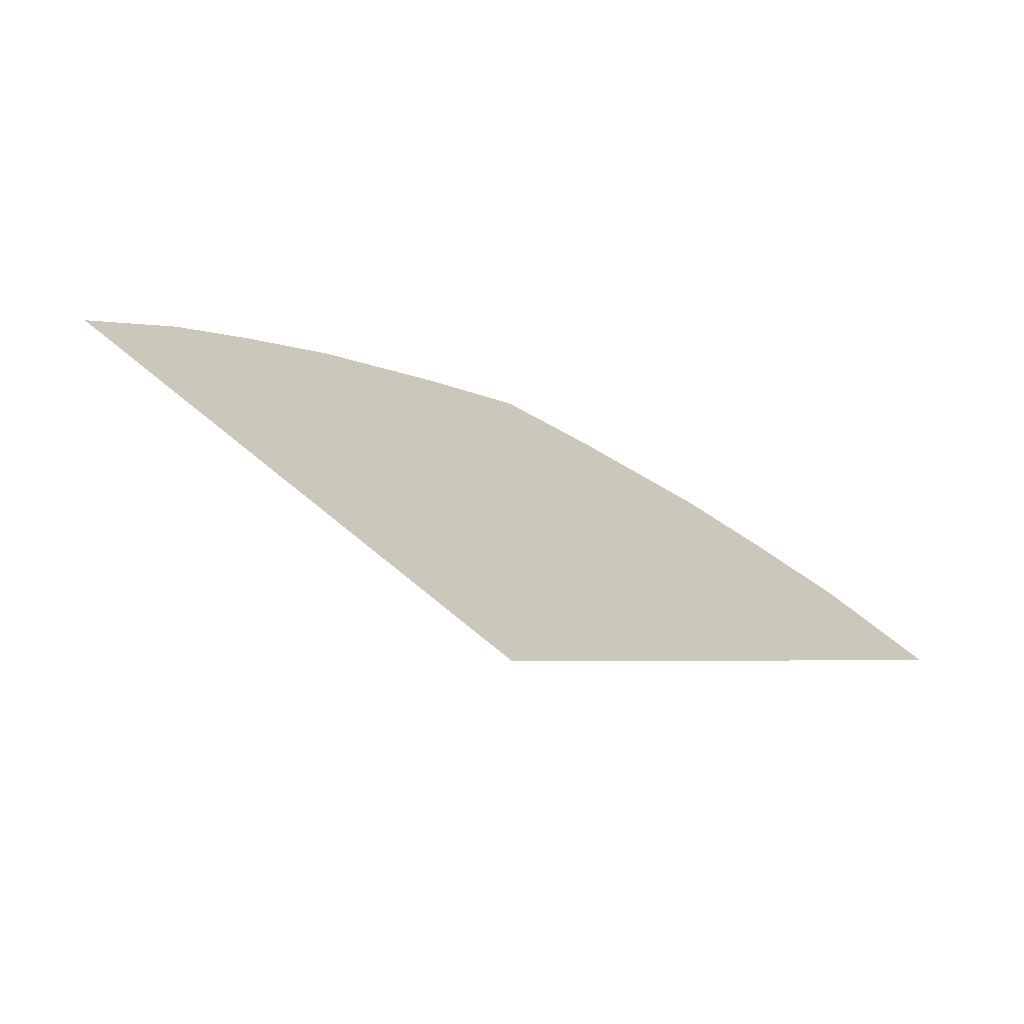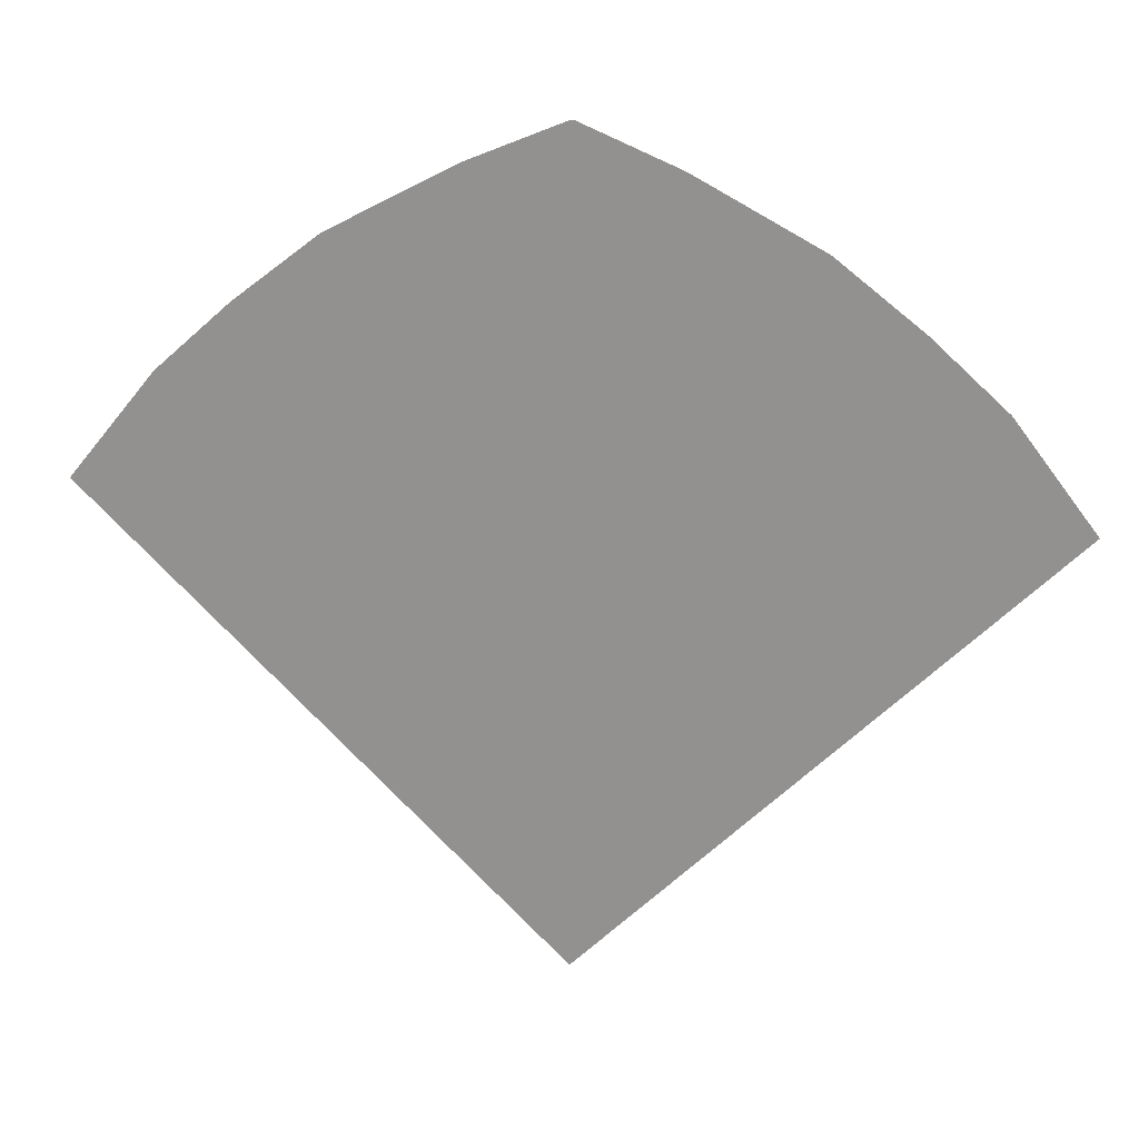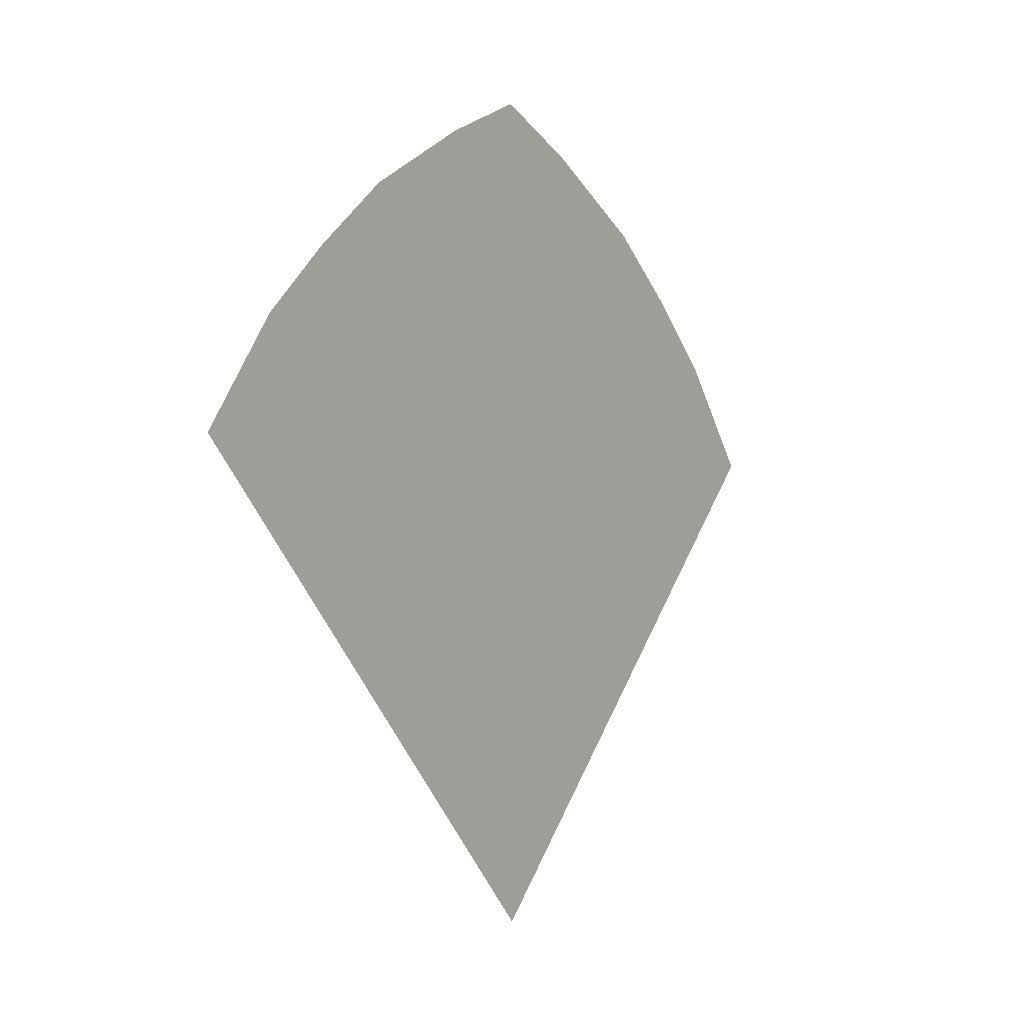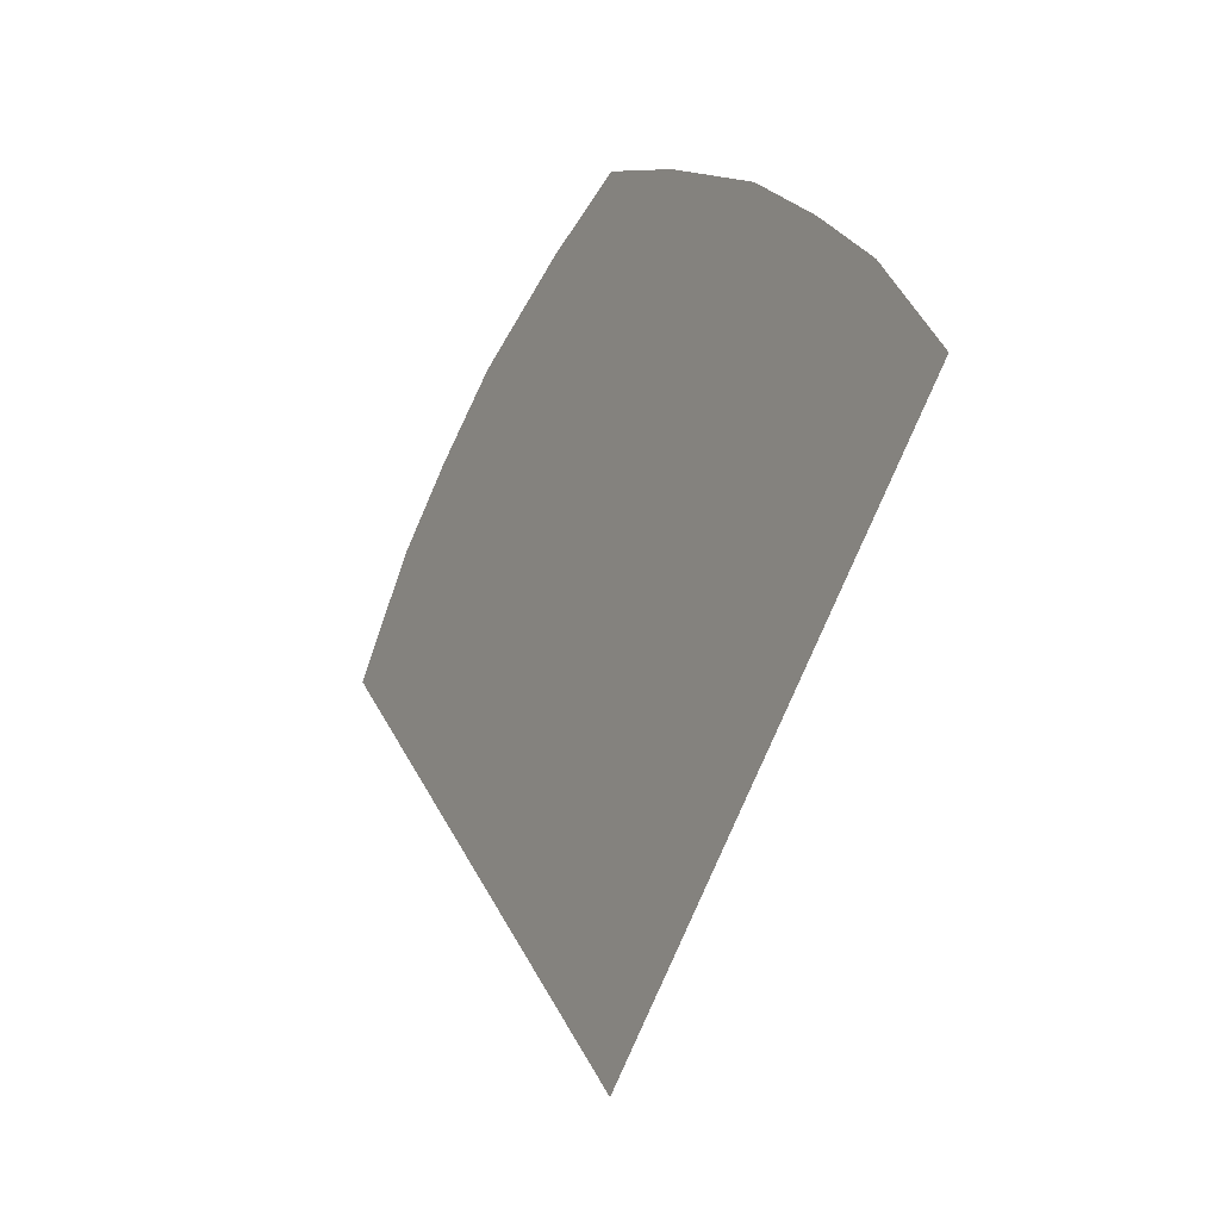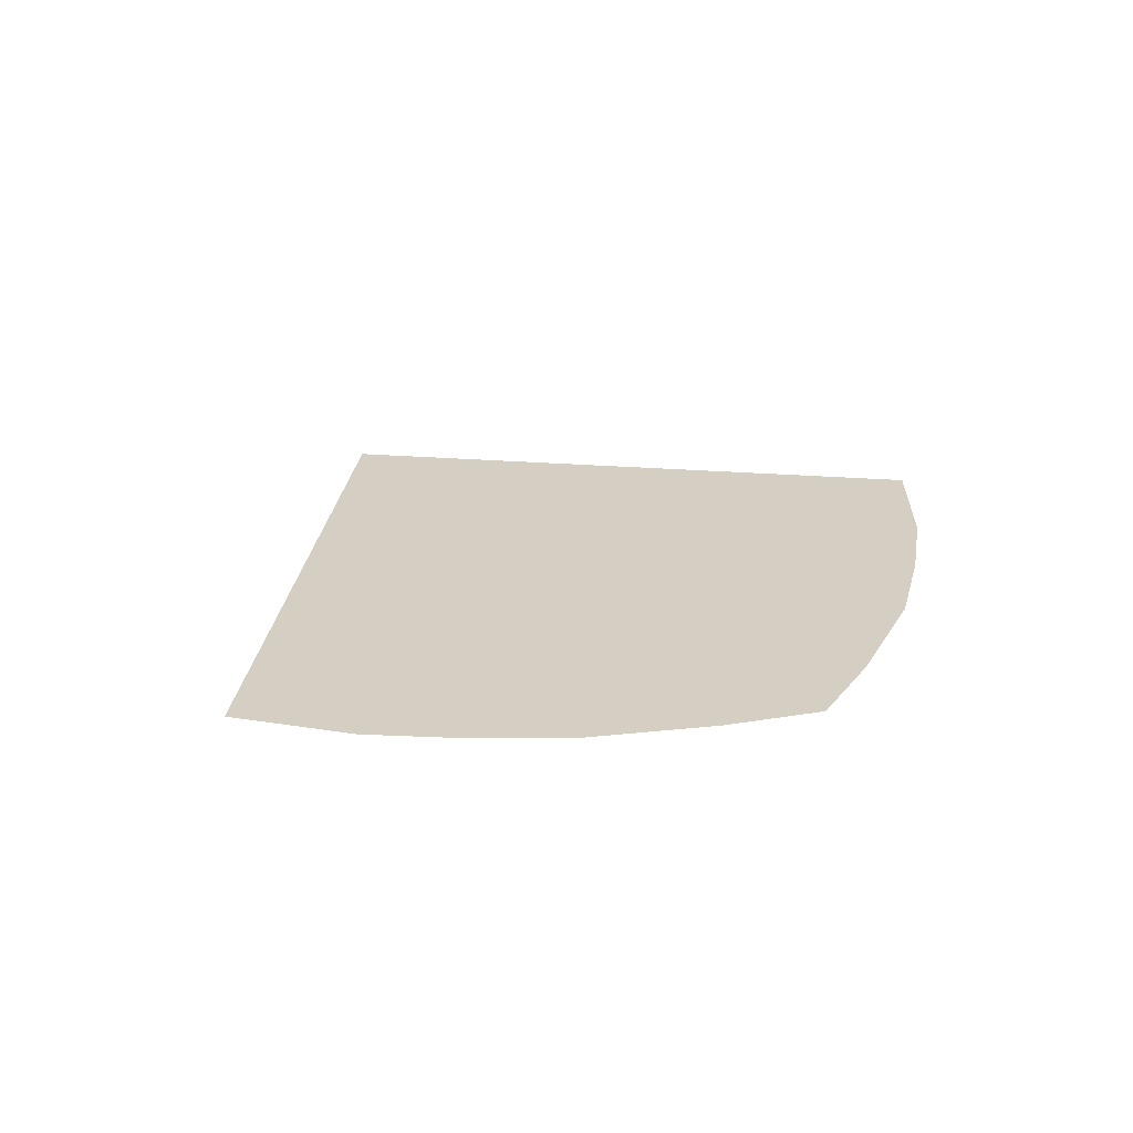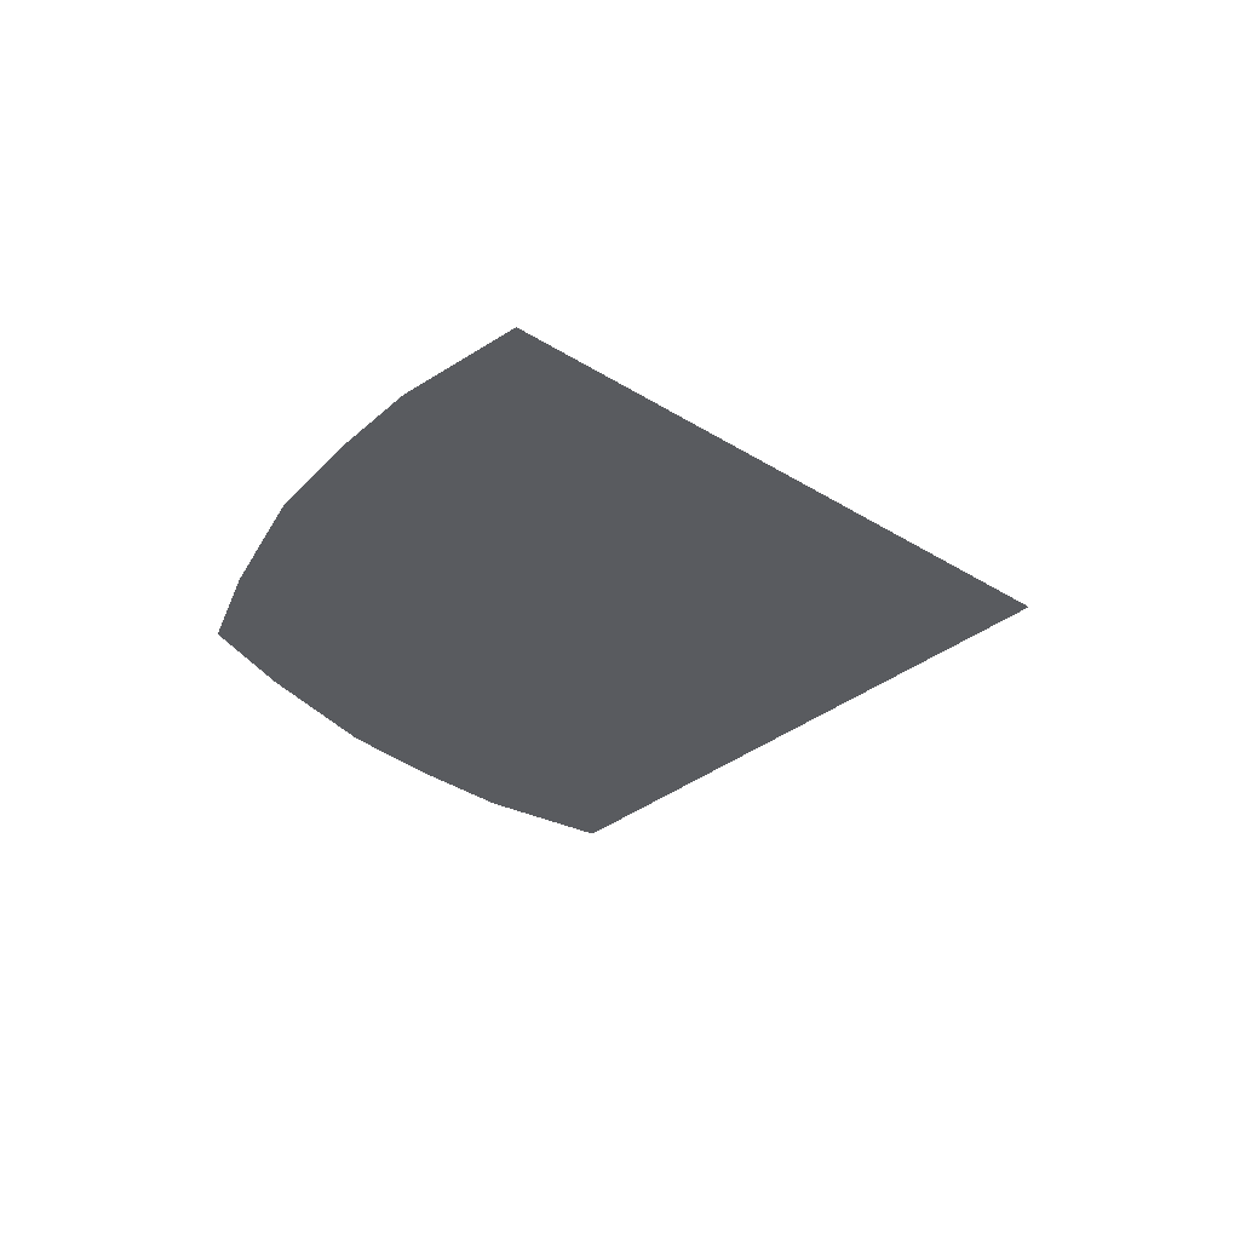
<metadata>
{"format":"obj","ext":"obj","renderer":"f3d","projection":"perspective","resolution":1024,"background":"white","views":[{"elev":-72.2,"azim":-23.1,"up":"+Z"},{"elev":22.1,"azim":-170.5,"up":"+Z"},{"elev":-1.0,"azim":-56.7,"up":"+Z"},{"elev":-18.7,"azim":-121.4,"up":"+Z"},{"elev":25.6,"azim":-38.1,"up":"+Y"},{"elev":-32.4,"azim":93.4,"up":"+Y"}]}
</metadata>
<code>
o Plane.002
v -0.01415 -1e-06 5.453
v 0.01415 -1e-06 5.453
v 0.7782 -1e-06 5.131
v -0.7782 -1e-06 5.131
v -3.036 -1e-06 3.53
v 3.036 -1e-06 3.53
v 3.726 -0 2.674
v -3.688 -0 2.674
v -1.767 -1e-06 4.599
v 1.767 -1e-06 4.599
v 2.445 -1e-06 4.068
v -2.445 -1e-06 4.068
v 0.01877 -0 -1.062
f 1 2 3 10 11 6 7 13 8 5 12 9 4

</code>
